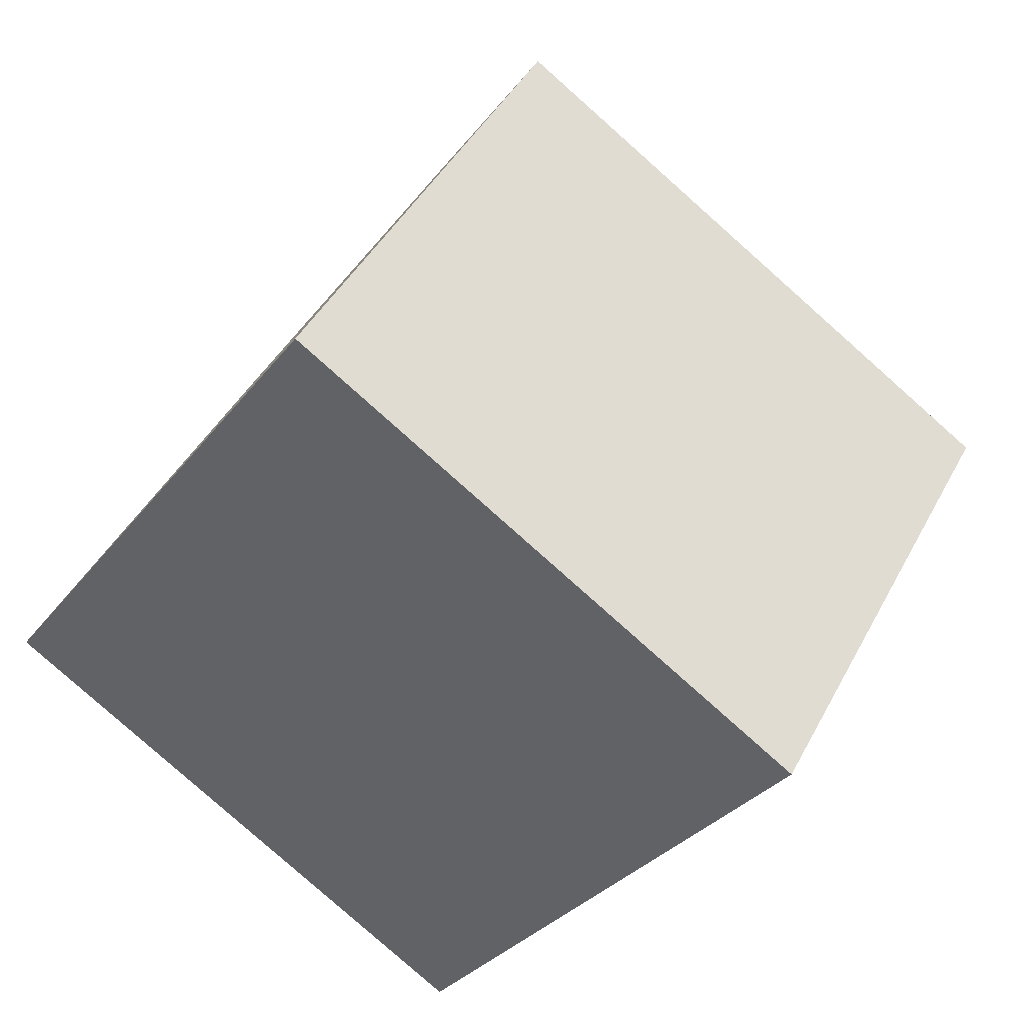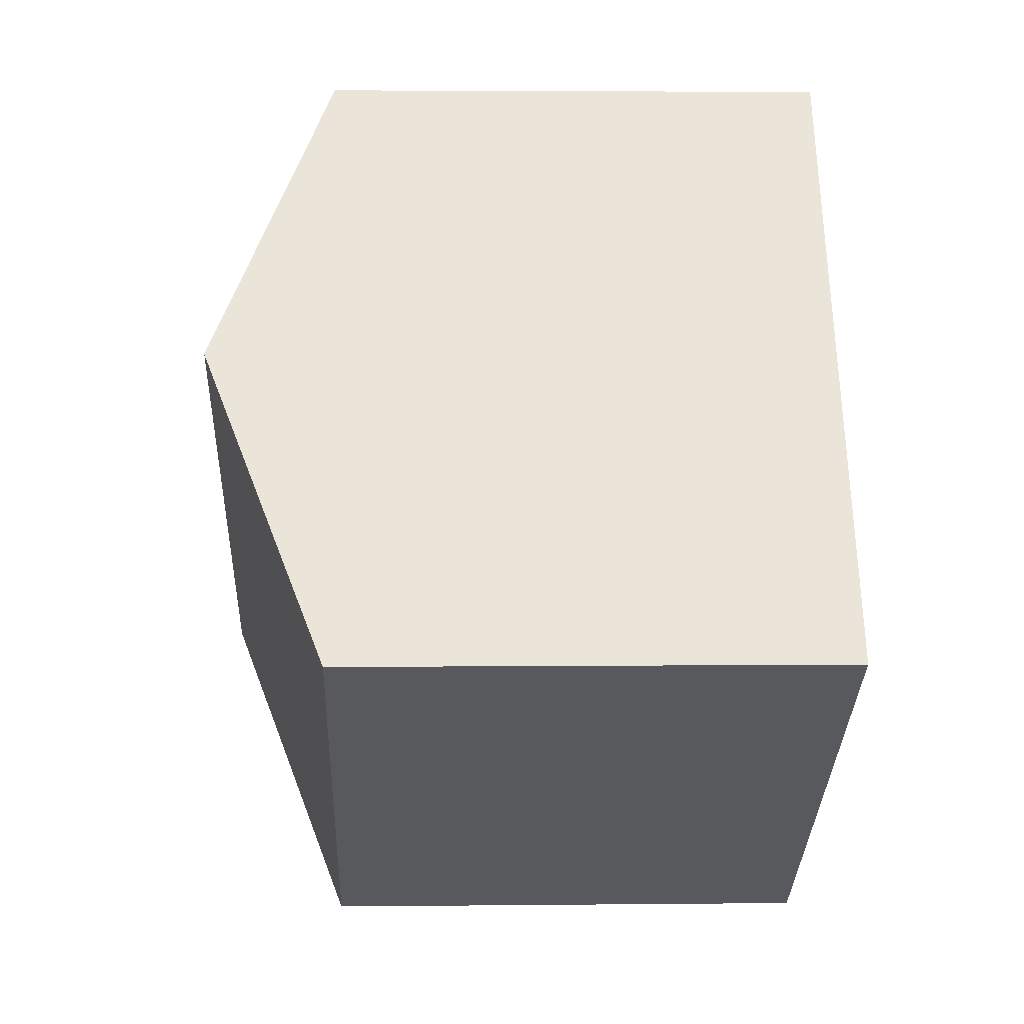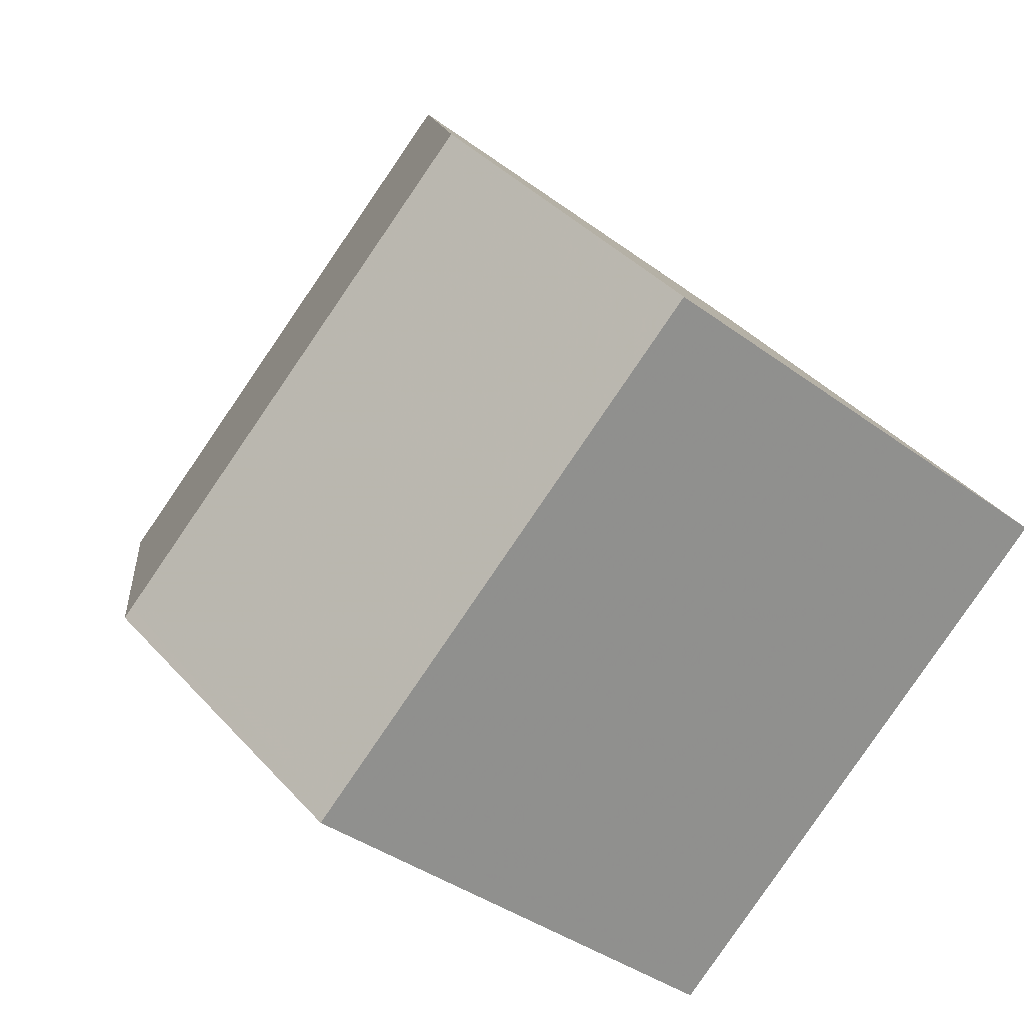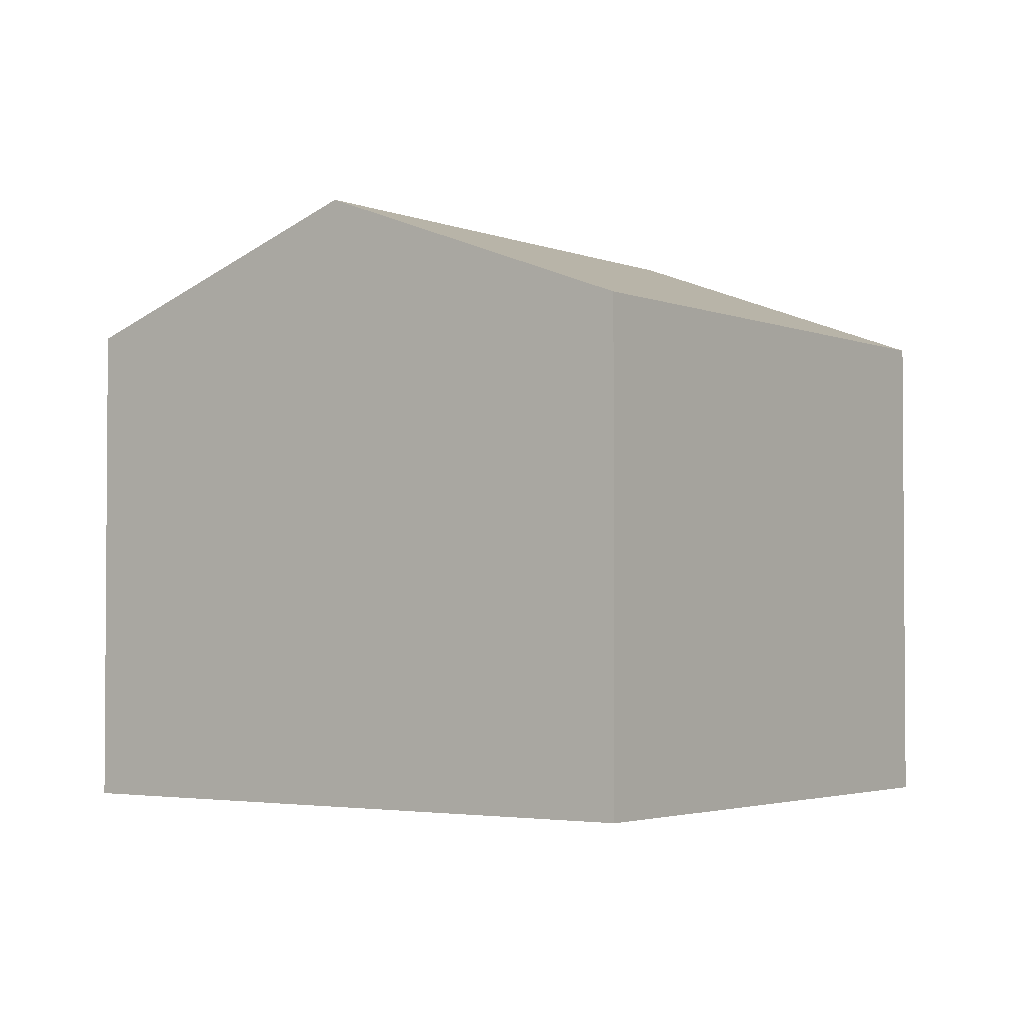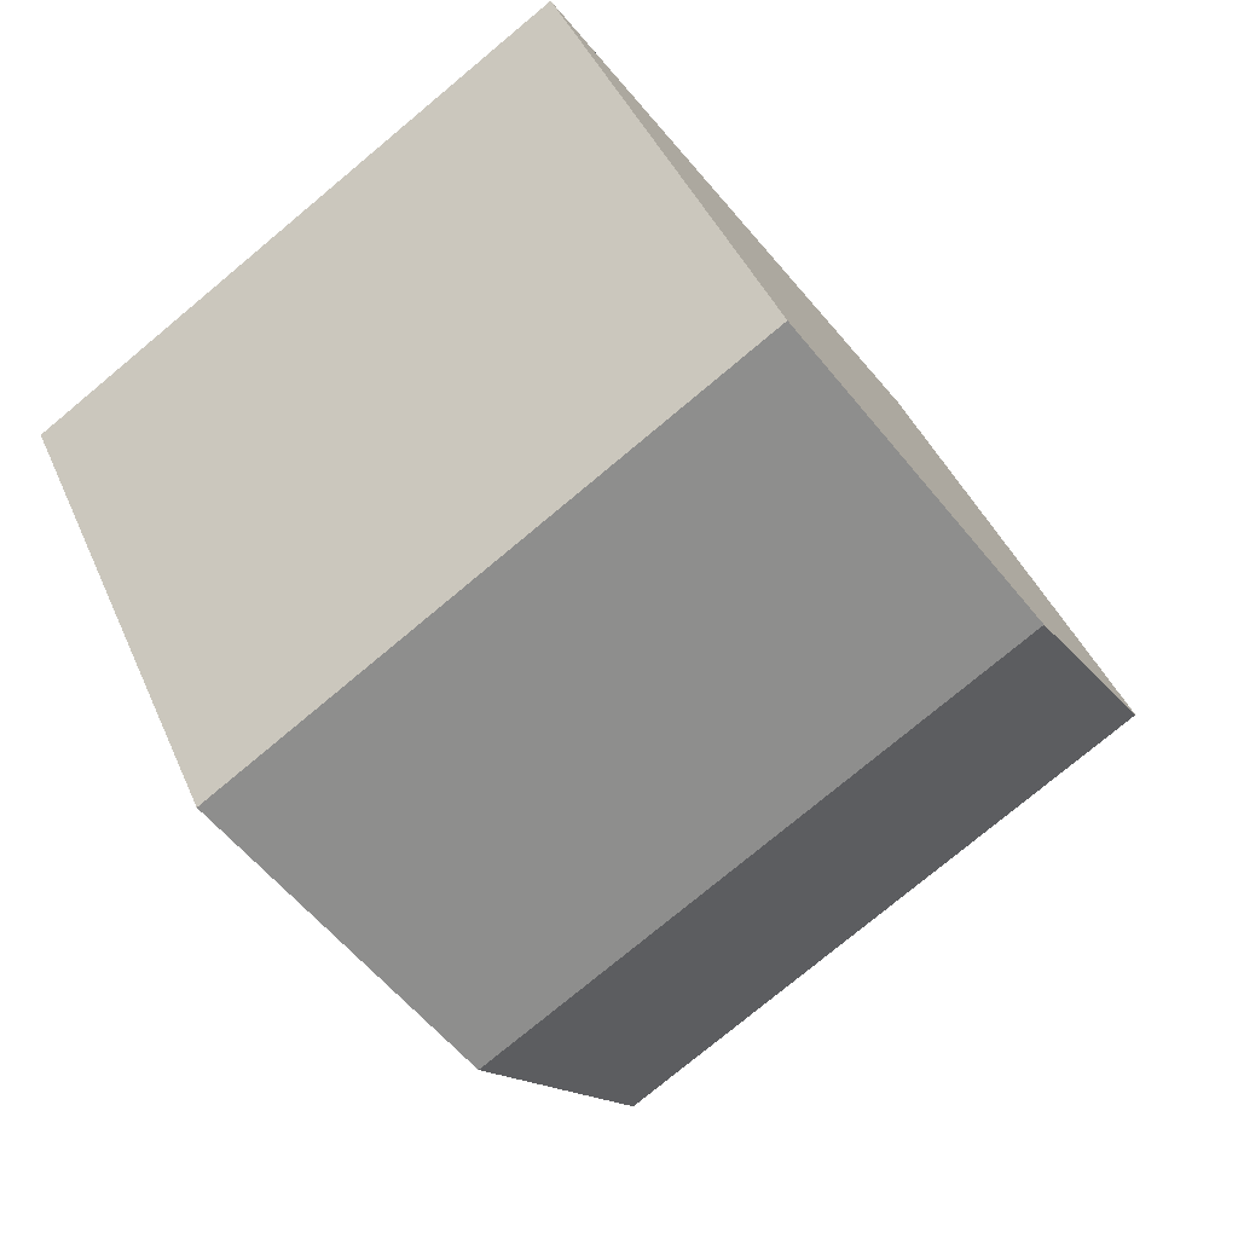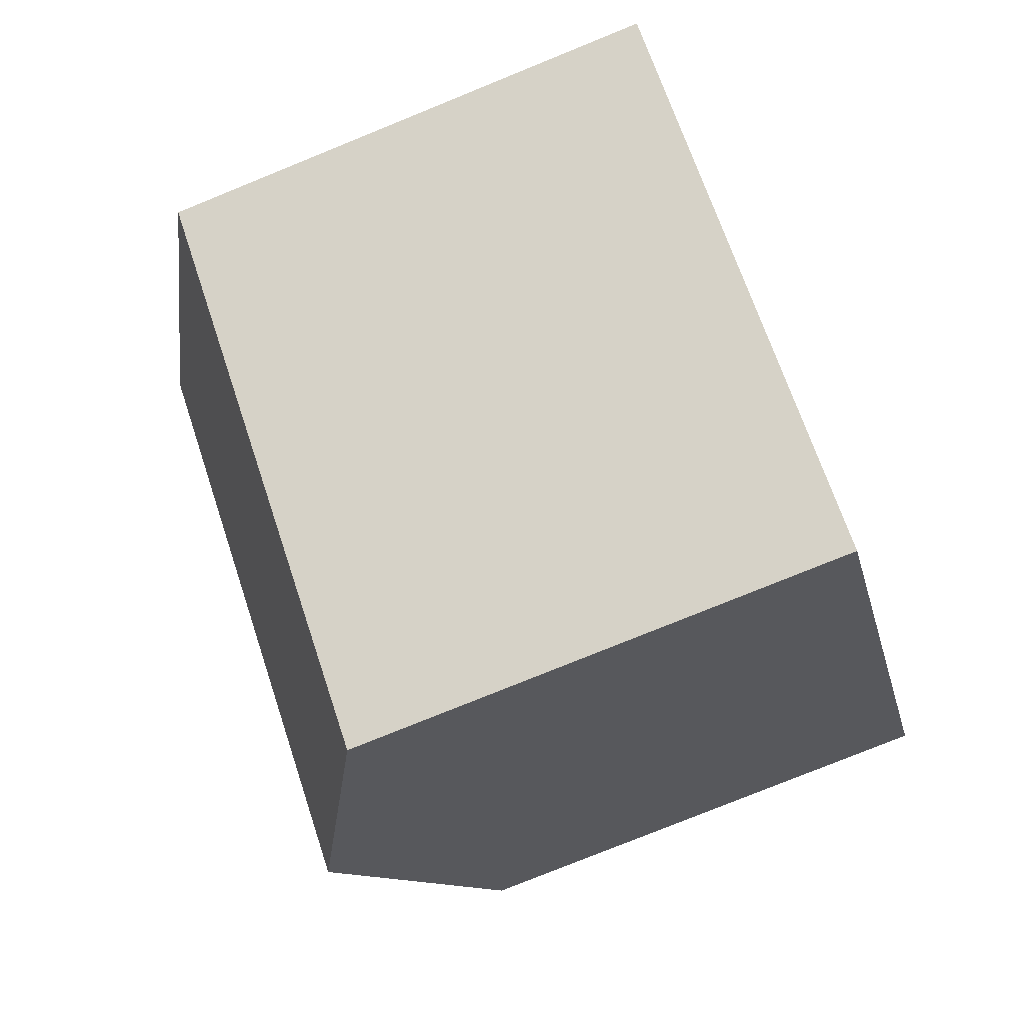
<metadata>
{"format":"obj","ext":"obj","renderer":"f3d","projection":"perspective","resolution":1024,"background":"white","views":[{"elev":43.0,"azim":-154.0,"up":"+Y"},{"elev":3.9,"azim":88.0,"up":"+Y"},{"elev":-39.2,"azim":47.4,"up":"+Y"},{"elev":-2.6,"azim":-20.2,"up":"+Z"},{"elev":42.6,"azim":-22.1,"up":"+Y"},{"elev":-77.9,"azim":112.1,"up":"+Y"}]}
</metadata>
<code>
v 200.3 -311.3 5.119
v 195.2 -314.8 5.133
v 196.5 -305.6 5.118
v 191.4 -309.1 5.149
v 198.4 -308.4 6.371
v 193.3 -311.9 6.393
v 193.5 -311.7 6.392
v 196.4 -309.8 6.38
v 193.3 -311.9 6.393
v 198.4 -308.4 6.371
v 193.5 -311.7 6.392
v 196.4 -309.8 6.38
v 196.5 -305.6 5.126
v 191.4 -309.1 5.157
v 195.5 -314.6 5.132
v 191.6 -308.9 5.148
v 191.6 -308.9 5.156
v 191.8 -309.1 5.252
v 191.5 -309.3 5.253
v 196.7 -305.9 5.222
v 192.1 -309.6 5.444
v 191.8 -309.7 5.446
v 196.9 -306.3 5.415
v 198.3 -312.7 5.125
v 194.5 -307 5.13
v 194.5 -307 5.138
v 194.6 -307.2 5.234
v 194.9 -307.7 5.427
v 193.4 -311.8 6.392
v 193.4 -311.8 6.392
v 195.3 -314.7 5.132
v 191.5 -309 5.148
v 191.5 -309 5.156
v 191.7 -309.2 5.252
v 191.9 -309.7 5.445
v 198.4 -308.4 6.371
v 198.4 -308.4 6.371
v 200.3 -311.3 5.119
v 196.5 -305.6 5.118
v 196.5 -305.6 5.126
v 196.7 -305.9 5.222
v 196.9 -306.3 5.415
v 195.3 -314.7 5.147
v 195.2 -314.7 5.147
v 198.3 -312.7 5.14
v 195.4 -314.6 5.147
v 200.3 -311.3 5.134
v 200.3 -311.3 5.134
v 200.3 -311.3 5.119
v 200.3 -311.3 5.119
v 200.3 -311.3 0
v 200.3 -311.3 0
v 195.2 -314.7 5.147
v 195.2 -314.8 5.133
v 195.2 -314.8 0
v 195.2 -314.7 0
v 196.5 -305.6 5.126
v 196.5 -305.6 5.118
v 196.5 -305.6 0
v 196.5 -305.6 0
v 191.5 -309 5.148
v 191.4 -309.1 5.149
v 191.4 -309.1 0
v 191.5 -309 0
v 200.3 -311.3 5.134
v 198.4 -308.4 6.371
v 198.4 -308.4 0
v 200.3 -311.3 0
v 191.8 -309.7 5.446
v 193.3 -311.9 6.393
v 193.3 -311.9 -8.882e-16
v 191.8 -309.7 8.882e-16
v 196.7 -305.9 5.222
v 196.5 -305.6 5.126
v 196.5 -305.6 0
v 196.7 -305.9 0
v 191.4 -309.1 5.149
v 191.4 -309.1 5.157
v 191.4 -309.1 0
v 191.4 -309.1 0
v 195.3 -314.7 5.132
v 195.5 -314.6 5.132
v 195.5 -314.6 0
v 195.3 -314.7 0
v 194.5 -307 5.13
v 191.6 -308.9 5.148
v 191.6 -308.9 0
v 194.5 -307 0
v 191.4 -309.1 5.157
v 191.5 -309.3 5.253
v 191.5 -309.3 0
v 191.4 -309.1 0
v 196.9 -306.3 5.415
v 196.7 -305.9 5.222
v 196.7 -305.9 0
v 196.9 -306.3 0
v 191.5 -309.3 5.253
v 191.8 -309.7 5.446
v 191.8 -309.7 8.882e-16
v 191.5 -309.3 0
v 198.4 -308.4 6.371
v 196.9 -306.3 5.415
v 196.9 -306.3 0
v 198.4 -308.4 0
v 195.5 -314.6 5.132
v 198.3 -312.7 5.125
v 198.3 -312.7 0
v 195.5 -314.6 0
v 196.5 -305.6 5.118
v 194.5 -307 5.13
v 194.5 -307 0
v 196.5 -305.6 0
v 195.2 -314.8 5.133
v 195.3 -314.7 5.132
v 195.3 -314.7 0
v 195.2 -314.8 0
v 191.6 -308.9 5.148
v 191.5 -309 5.148
v 191.5 -309 0
v 191.6 -308.9 0
v 198.3 -312.7 5.125
v 200.3 -311.3 5.119
v 200.3 -311.3 0
v 198.3 -312.7 0
v 196.5 -305.6 5.118
v 196.5 -305.6 5.118
v 196.5 -305.6 0
v 196.5 -305.6 0
v 193.3 -311.9 6.393
v 195.2 -314.7 5.147
v 195.2 -314.7 0
v 193.3 -311.9 -8.882e-16
v 200.3 -311.3 5.119
v 200.3 -311.3 5.134
v 200.3 -311.3 0
v 200.3 -311.3 0
v 196.5 -305.6 0
v 200.3 -311.3 0
v 195.2 -314.8 0
v 191.4 -309.1 0
f 44 6 30 43
f 33 14 4 32
f 34 19 14 33
f 46 7 8 45
f 26 17 16 25
f 27 18 17 26
f 35 22 19 34
f 28 21 18 27
f 29 9 22 35
f 12 11 21 28
f 45 8 36 47
f 40 26 25 39
f 41 27 26 40
f 42 28 27 41
f 37 12 28 42
f 43 30 7 46
f 32 16 17 33
f 33 17 18 34
f 34 18 21 35
f 35 21 11 29
f 47 36 5 48
f 39 3 13 40
f 40 13 20 41
f 41 20 23 42
f 42 23 10 37
f 43 31 2 44
f 45 24 15 46
f 47 38 24 45
f 46 15 31 43
f 48 1 38 47
f 50 51 52 49
f 54 55 56 53
f 58 59 60 57
f 62 63 64 61
f 66 67 68 65
f 70 71 72 69
f 74 75 76 73
f 78 79 80 77
f 82 83 84 81
f 86 87 88 85
f 90 91 92 89
f 94 95 96 93
f 98 99 100 97
f 102 103 104 101
f 106 107 108 105
f 110 111 112 109
f 114 115 116 113
f 118 119 120 117
f 122 123 124 121
f 126 127 128 125
f 130 131 132 129
f 134 135 136 133
f 138 139 140 137

</code>
